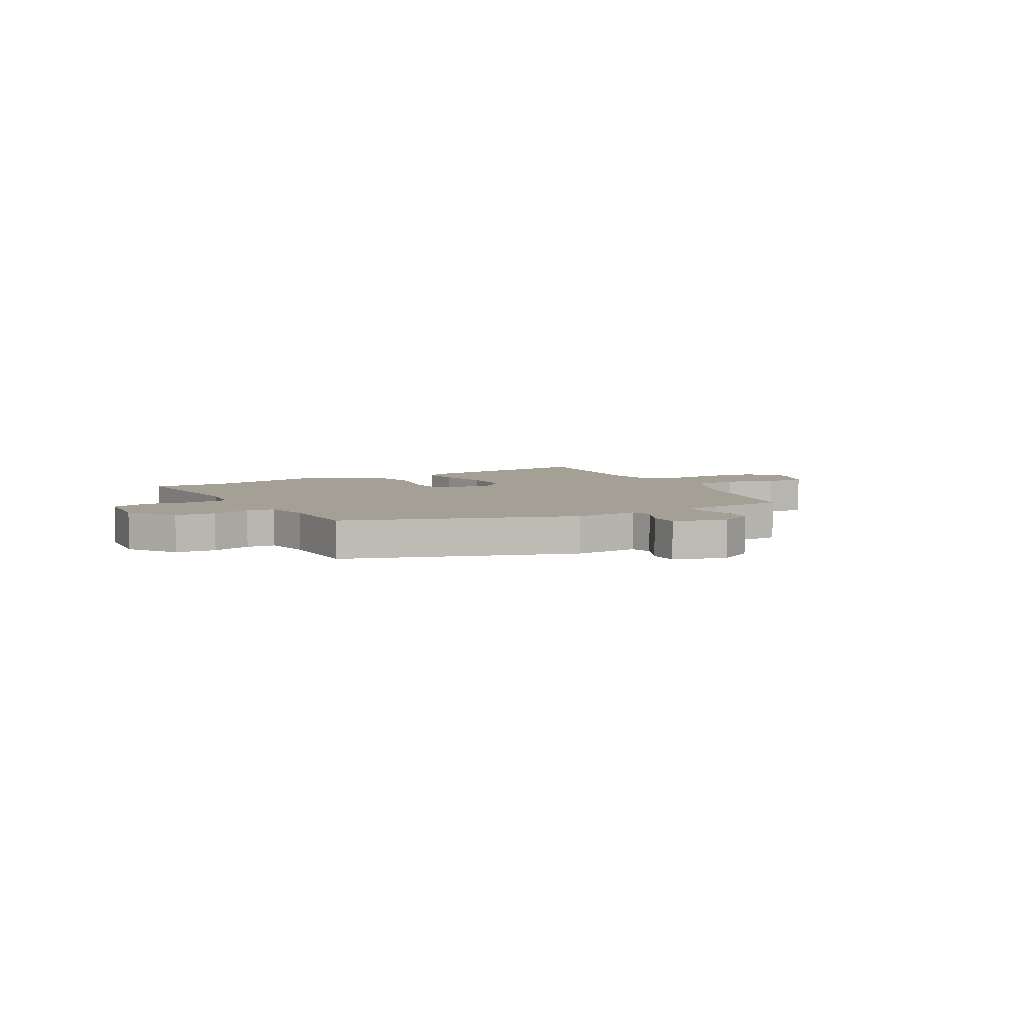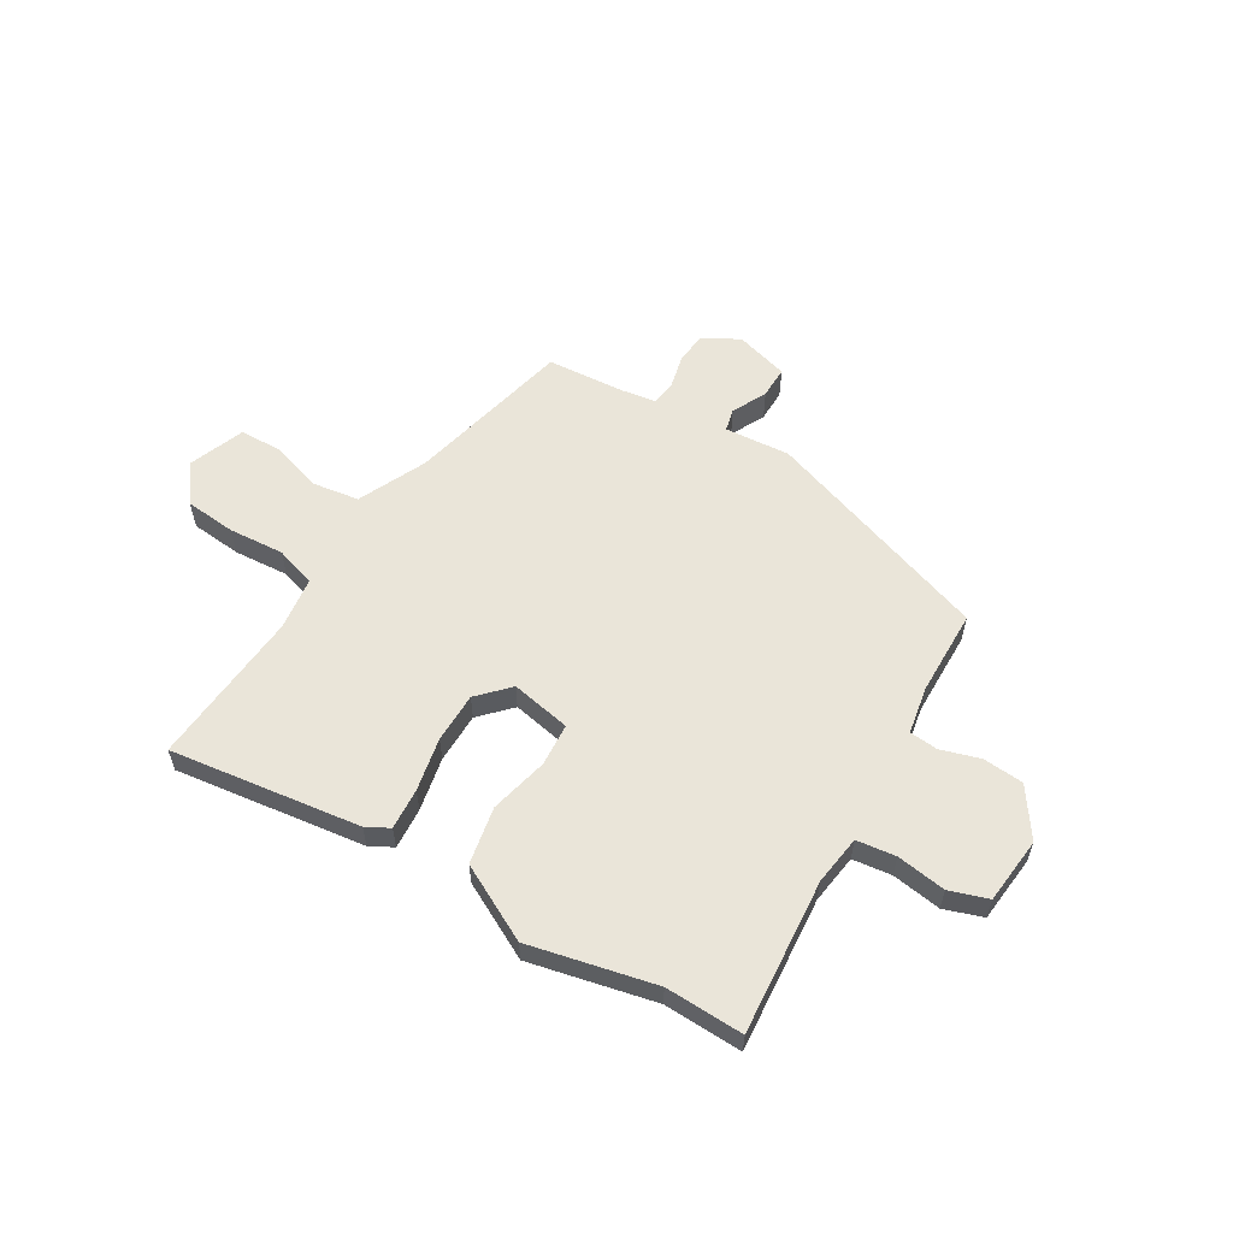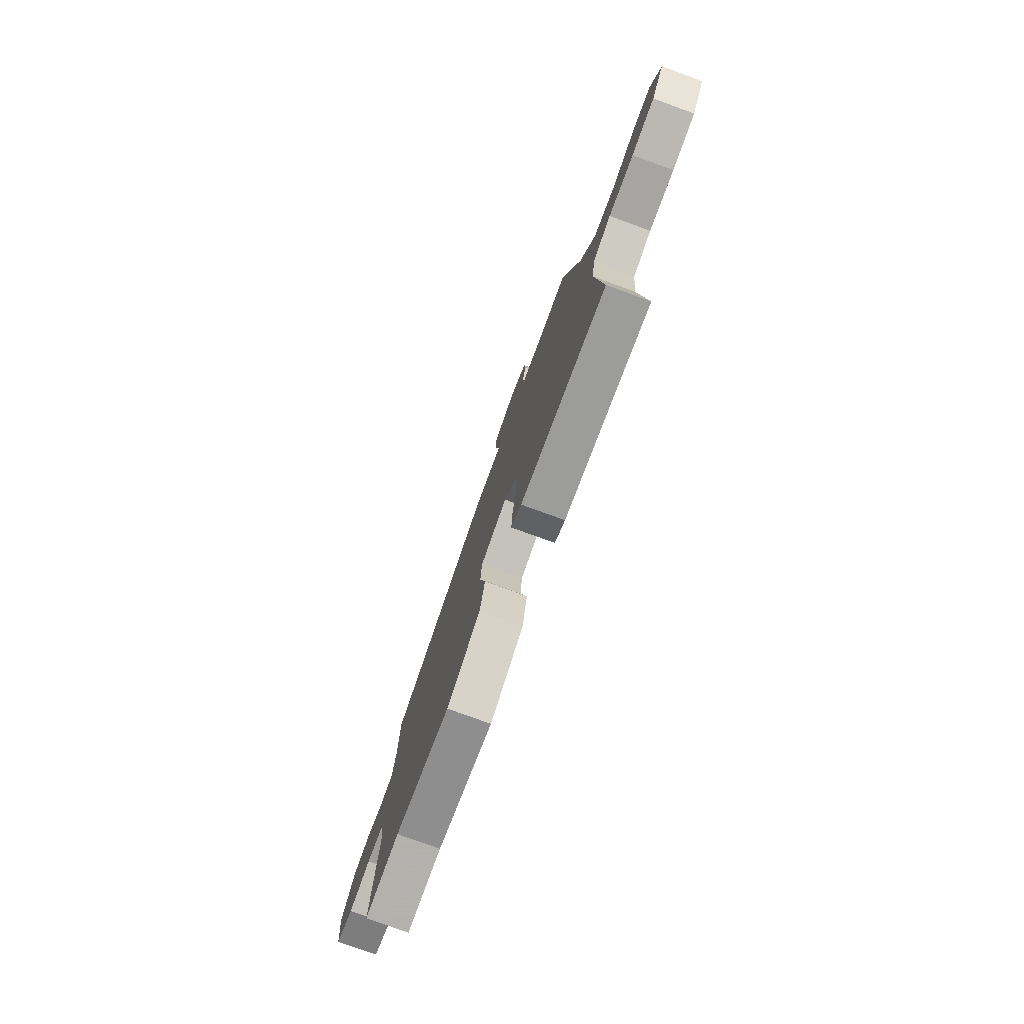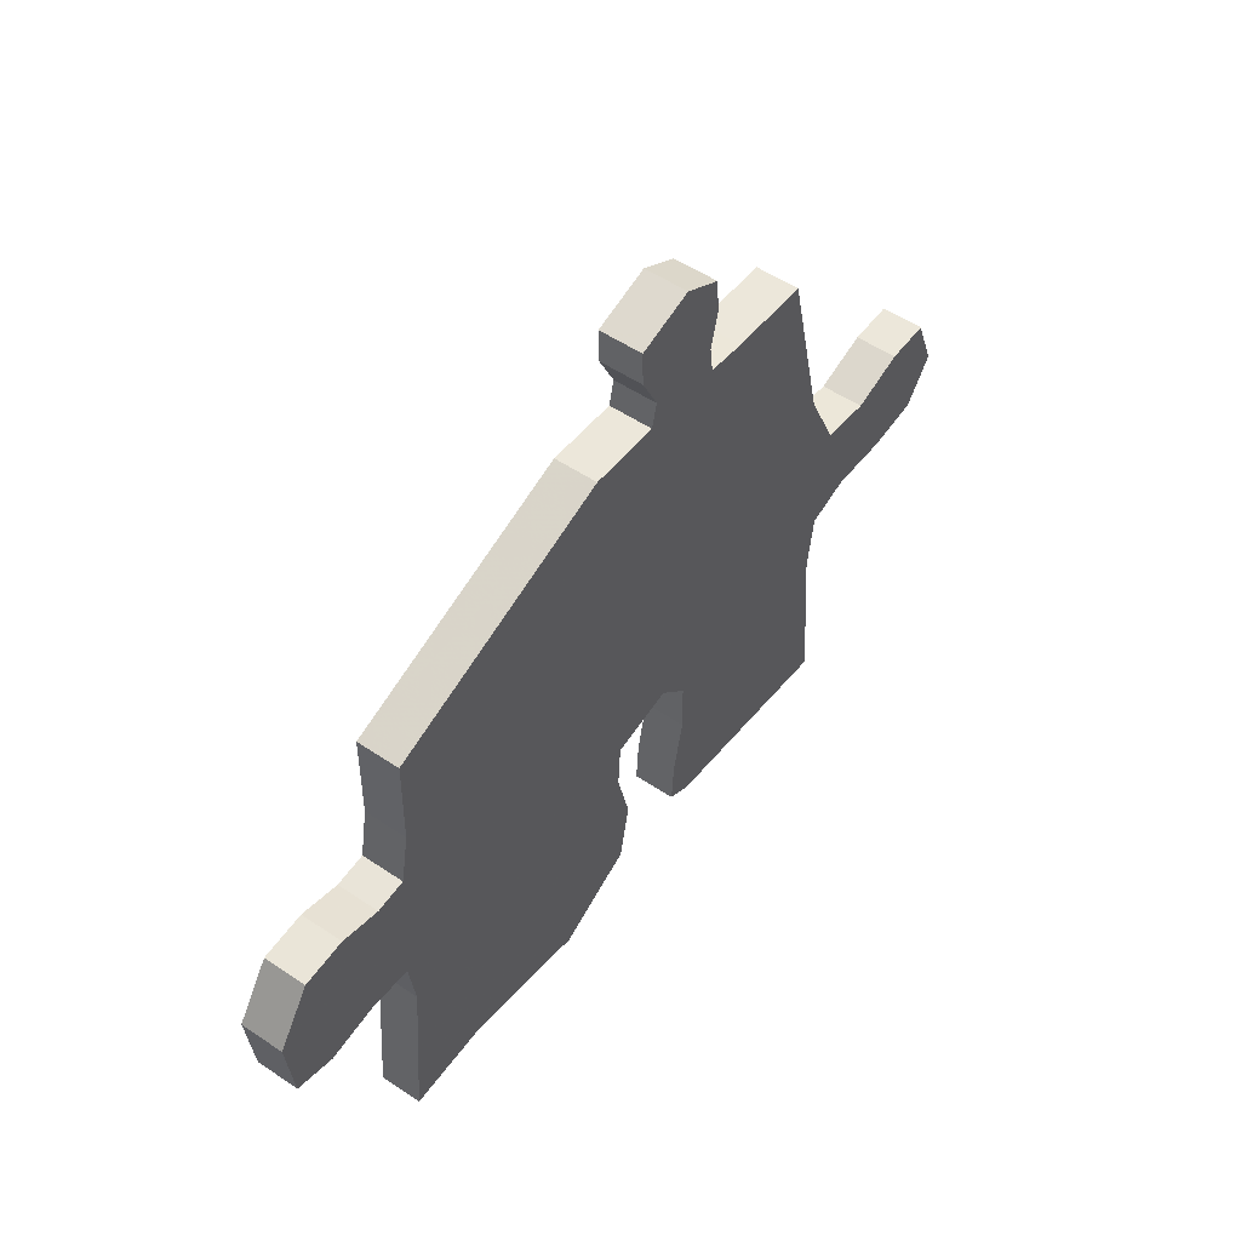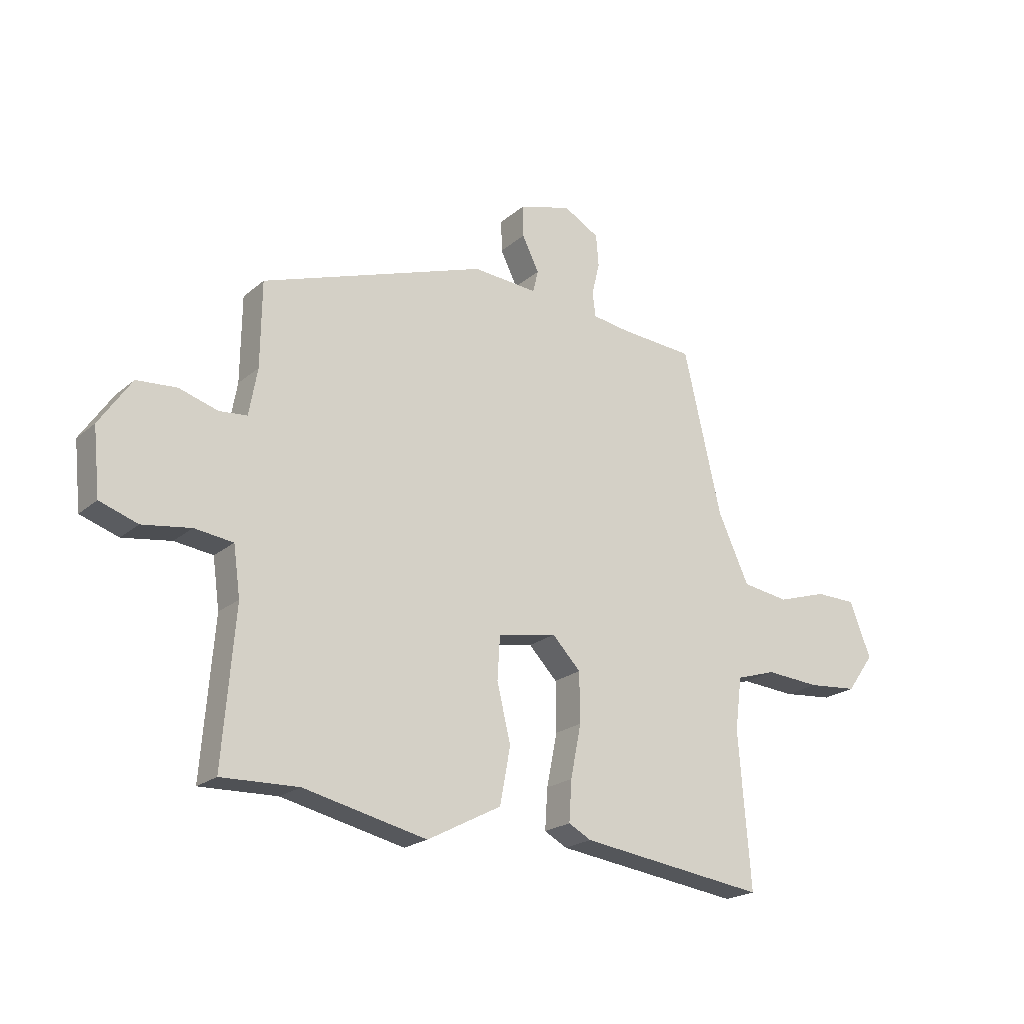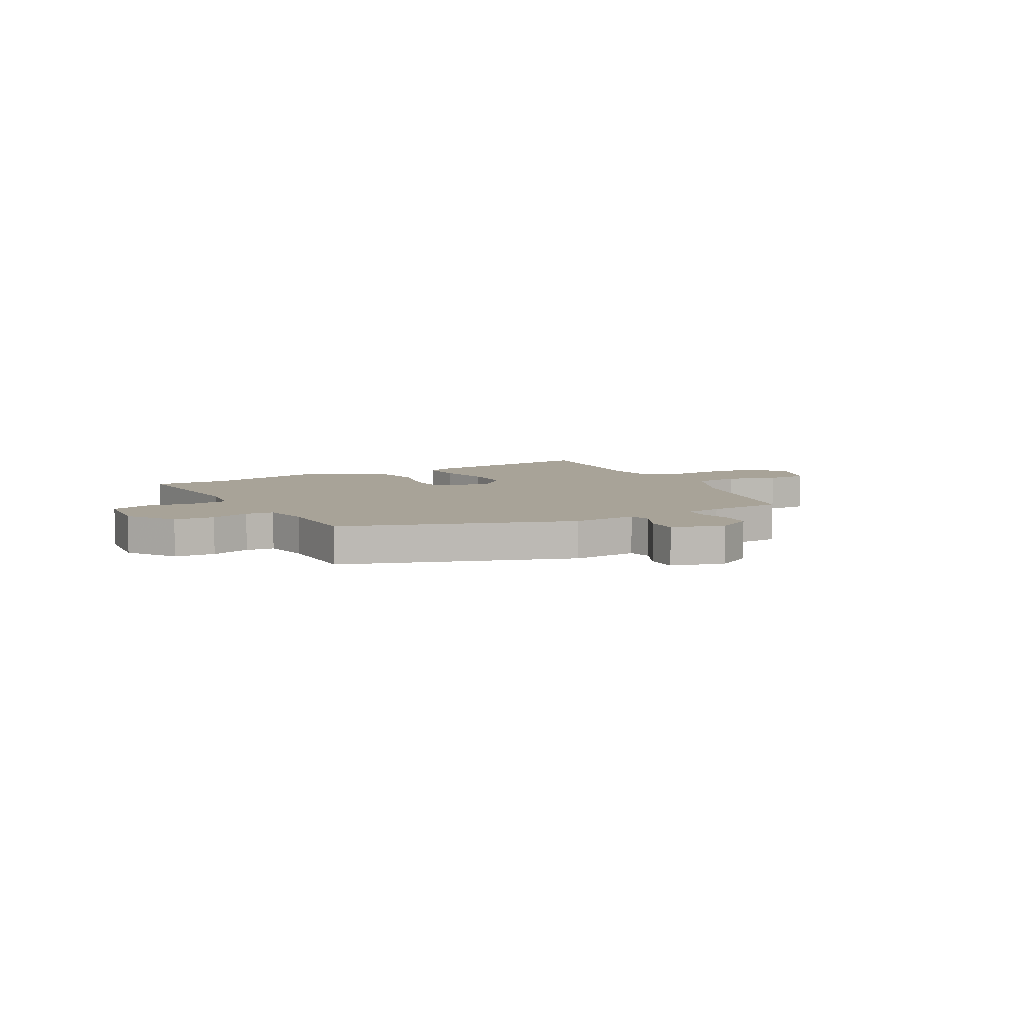
<metadata>
{"format":"obj","ext":"obj","renderer":"f3d","projection":"perspective","resolution":1024,"background":"white","views":[{"elev":5.7,"azim":-29.4,"up":"+Y"},{"elev":57.9,"azim":-149.2,"up":"+Y"},{"elev":-77.4,"azim":70.0,"up":"+Z"},{"elev":53.1,"azim":-54.2,"up":"+Z"},{"elev":-21.3,"azim":-34.7,"up":"+Z"},{"elev":6.9,"azim":-29.0,"up":"+Y"}]}
</metadata>
<code>
v 0.409 0.07 0.463
v 0.481 0.07 0.154
v 0.54 0.07 0.026
v 0.629 0.07 0.013
v 0.724 0.07 0.043
v 0.802 0.07 0.042
v 0.842 0.07 -0.062
v 0.79 0.07 -0.134
v 0.695 0.07 -0.143
v 0.591 0.07 -0.136
v 0.515 0.07 -0.16
v 0.502 0.07 -0.26
v 0.525 0.07 -0.553
v 0.169 0.07 -0.506
v 0.126 0.07 -0.483
v 0.131 0.07 -0.406
v 0.151 0.07 -0.306
v 0.15 0.07 -0.212
v 0.096 0.07 -0.156
v -0.016 0.07 -0.178
v -0.021 0.07 -0.259
v 0.005 0.07 -0.367
v -0.015 0.07 -0.474
v -0.156 0.07 -0.548
v -0.39 0.07 -0.496
v -0.536 0.07 -0.501
v -0.513 0.07 -0.212
v -0.526 0.07 -0.119
v -0.599 0.07 -0.11
v -0.691 0.07 -0.124
v -0.763 0.07 -0.1
v -0.776 0.07 0.025
v -0.715 0.07 0.115
v -0.639 0.07 0.121
v -0.566 0.07 0.099
v -0.513 0.07 0.104
v -0.497 0.07 0.193
v -0.495 0.07 0.354
v -0.067 0.07 0.503
v 0.056 0.07 0.494
v 0.066 0.07 0.536
v 0.034 0.07 0.601
v 0.033 0.07 0.661
v 0.133 0.07 0.69
v 0.201 0.07 0.652
v 0.206 0.07 0.592
v 0.191 0.07 0.529
v 0.197 0.07 0.483
v 0.266 0.07 0.473
v 0.409 0 0.463
v 0.481 0 0.154
v 0.54 0 0.026
v 0.629 0 0.013
v 0.724 0 0.043
v 0.802 0 0.042
v 0.842 0 -0.062
v 0.79 0 -0.134
v 0.695 0 -0.143
v 0.591 0 -0.136
v 0.515 0 -0.16
v 0.502 0 -0.26
v 0.525 0 -0.553
v 0.169 0 -0.506
v 0.126 0 -0.483
v 0.131 0 -0.406
v 0.151 0 -0.306
v 0.15 0 -0.212
v 0.096 0 -0.156
v -0.016 0 -0.178
v -0.021 0 -0.259
v 0.005 0 -0.367
v -0.015 0 -0.474
v -0.156 0 -0.548
v -0.39 0 -0.496
v -0.536 0 -0.501
v -0.513 0 -0.212
v -0.526 0 -0.119
v -0.599 0 -0.11
v -0.691 0 -0.124
v -0.763 0 -0.1
v -0.776 0 0.025
v -0.715 0 0.115
v -0.639 0 0.121
v -0.566 0 0.099
v -0.513 0 0.104
v -0.497 0 0.193
v -0.495 0 0.354
v -0.067 0 0.503
v 0.056 0 0.494
v 0.066 0 0.536
v 0.034 0 0.601
v 0.033 0 0.661
v 0.133 0 0.69
v 0.201 0 0.652
v 0.206 0 0.592
v 0.191 0 0.529
v 0.197 0 0.483
v 0.266 0 0.473
f 44 45 46 47
f 44 47 48
f 41 42 43 44
f 40 41 44 48
f 37 38 39 40
f 36 37 40 48
f 32 33 34 35
f 32 35 36
f 29 30 31 32
f 28 29 32 36
f 27 28 36 48
f 25 26 27 48
f 21 22 23 24
f 20 21 24 25
f 14 15 16 17
f 12 13 14 17
f 11 12 17 18
f 10 11 18 19
f 8 9 10
f 7 8 10
f 4 5 6 7
f 3 4 7 10
f 2 3 10 19
f 49 1 2 19
f 20 25 48 49
f 19 20 49
f 96 95 94 93
f 97 96 93
f 93 92 91 90
f 97 93 90 89
f 89 88 87 86
f 97 89 86 85
f 84 83 82 81
f 85 84 81
f 81 80 79 78
f 85 81 78 77
f 97 85 77 76
f 97 76 75 74
f 73 72 71 70
f 74 73 70 69
f 66 65 64 63
f 66 63 62 61
f 67 66 61 60
f 68 67 60 59
f 59 58 57
f 59 57 56
f 56 55 54 53
f 59 56 53 52
f 68 59 52 51
f 68 51 50 98
f 98 97 74 69
f 98 69 68
f 1 50 51 2
f 2 51 52 3
f 3 52 53 4
f 4 53 54 5
f 5 54 55 6
f 6 55 56 7
f 7 56 57 8
f 8 57 58 9
f 9 58 59 10
f 10 59 60 11
f 11 60 61 12
f 12 61 62 13
f 13 62 63 14
f 14 63 64 15
f 15 64 65 16
f 16 65 66 17
f 17 66 67 18
f 18 67 68 19
f 19 68 69 20
f 20 69 70 21
f 21 70 71 22
f 22 71 72 23
f 23 72 73 24
f 24 73 74 25
f 25 74 75 26
f 26 75 76 27
f 27 76 77 28
f 28 77 78 29
f 29 78 79 30
f 30 79 80 31
f 31 80 81 32
f 32 81 82 33
f 33 82 83 34
f 34 83 84 35
f 35 84 85 36
f 36 85 86 37
f 37 86 87 38
f 38 87 88 39
f 39 88 89 40
f 40 89 90 41
f 41 90 91 42
f 42 91 92 43
f 43 92 93 44
f 44 93 94 45
f 45 94 95 46
f 46 95 96 47
f 47 96 97 48
f 48 97 98 49
f 49 98 50 1

</code>
